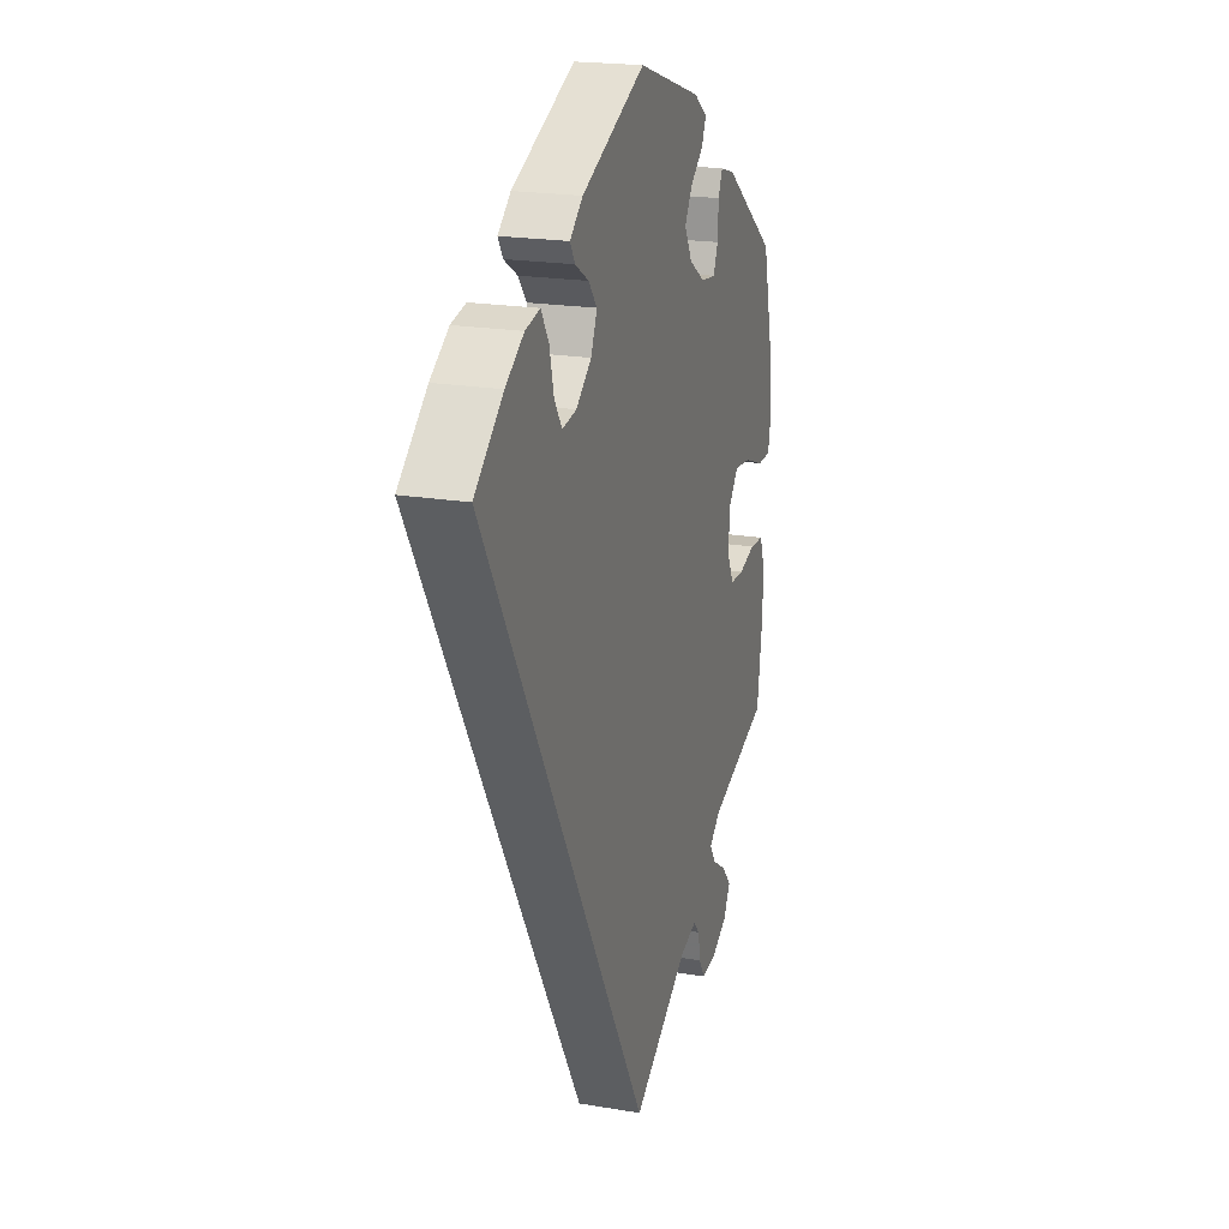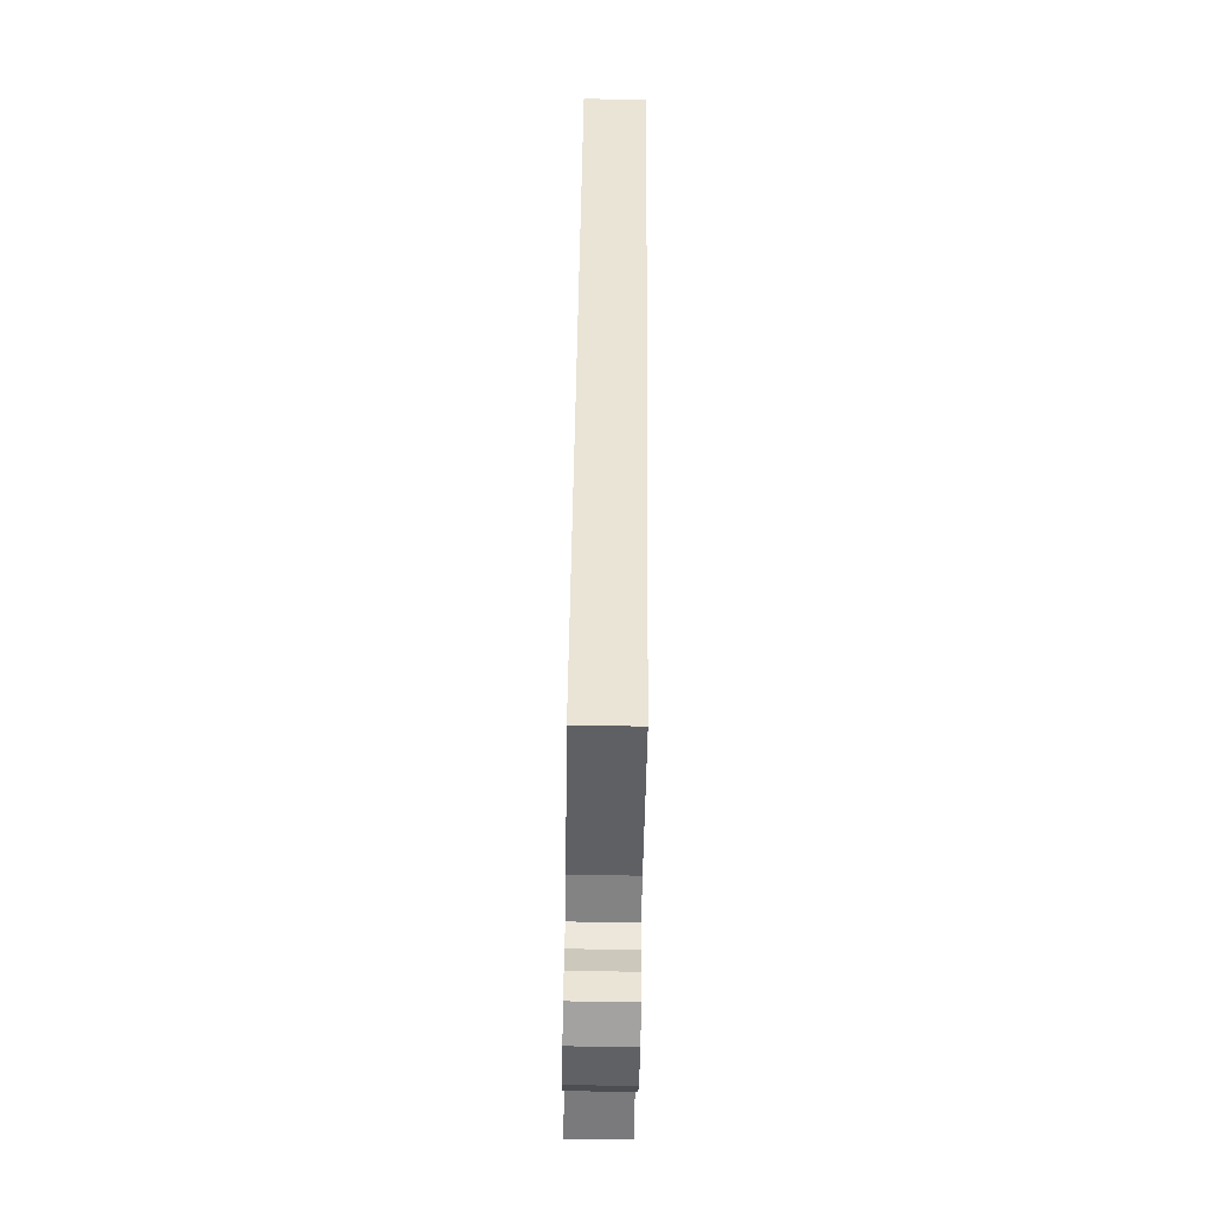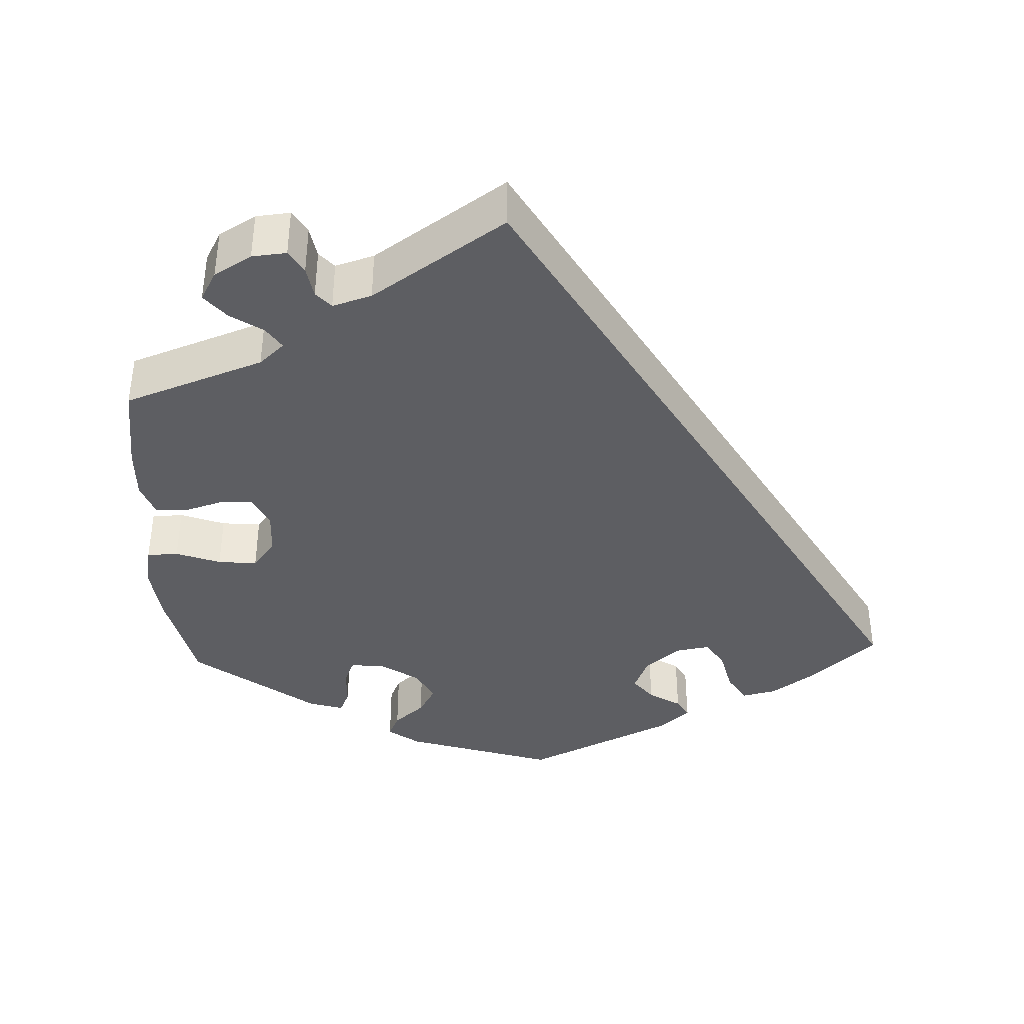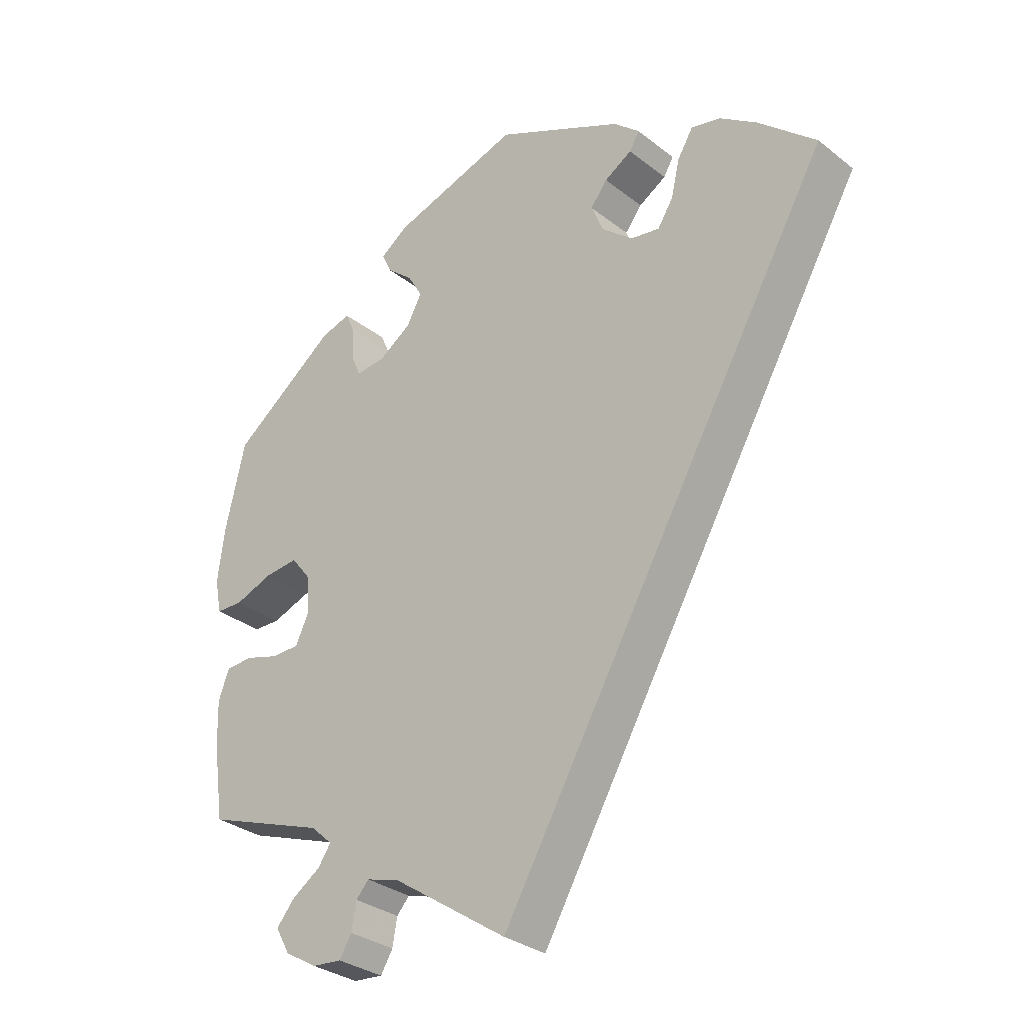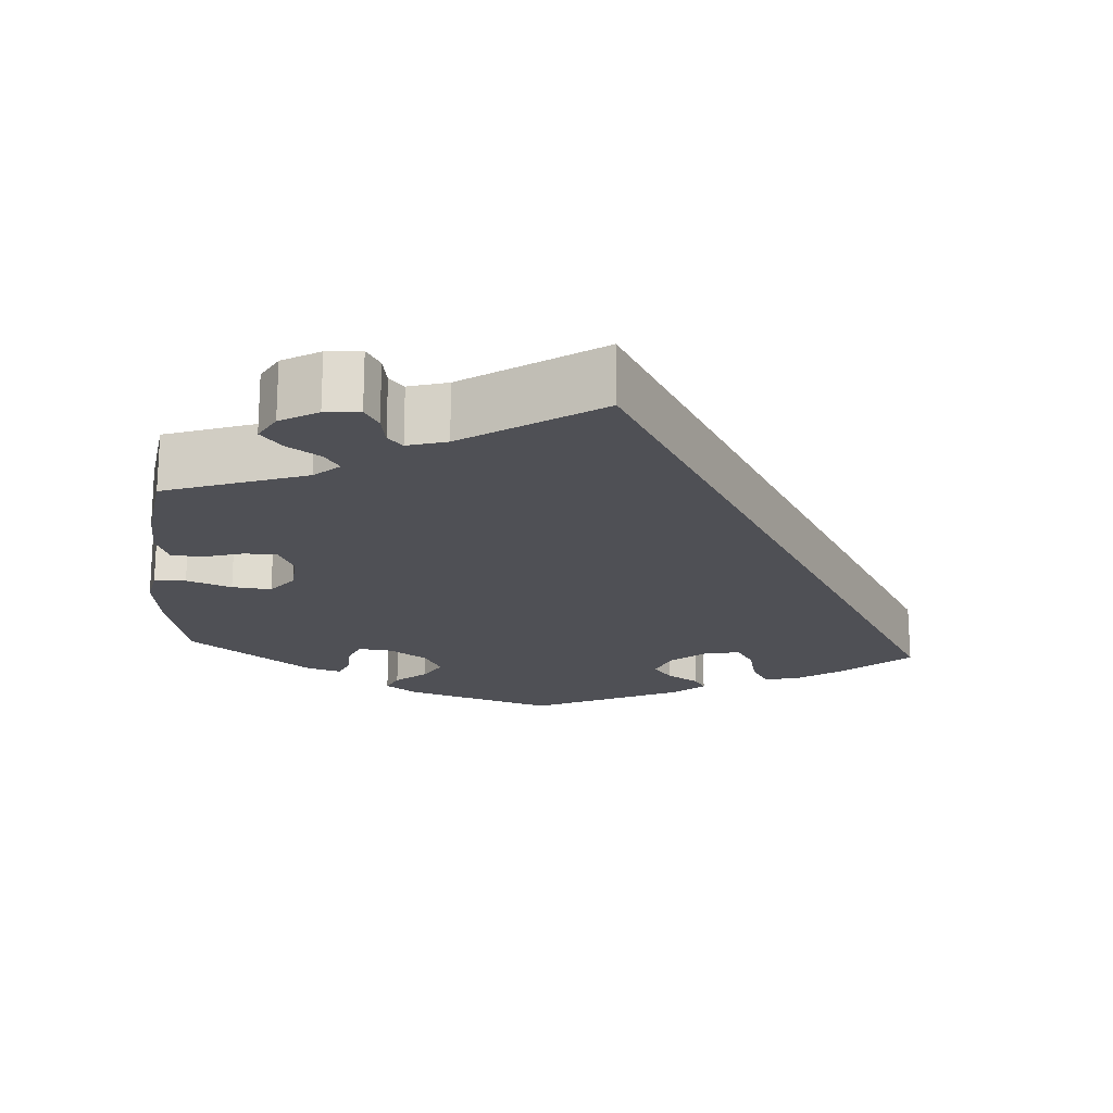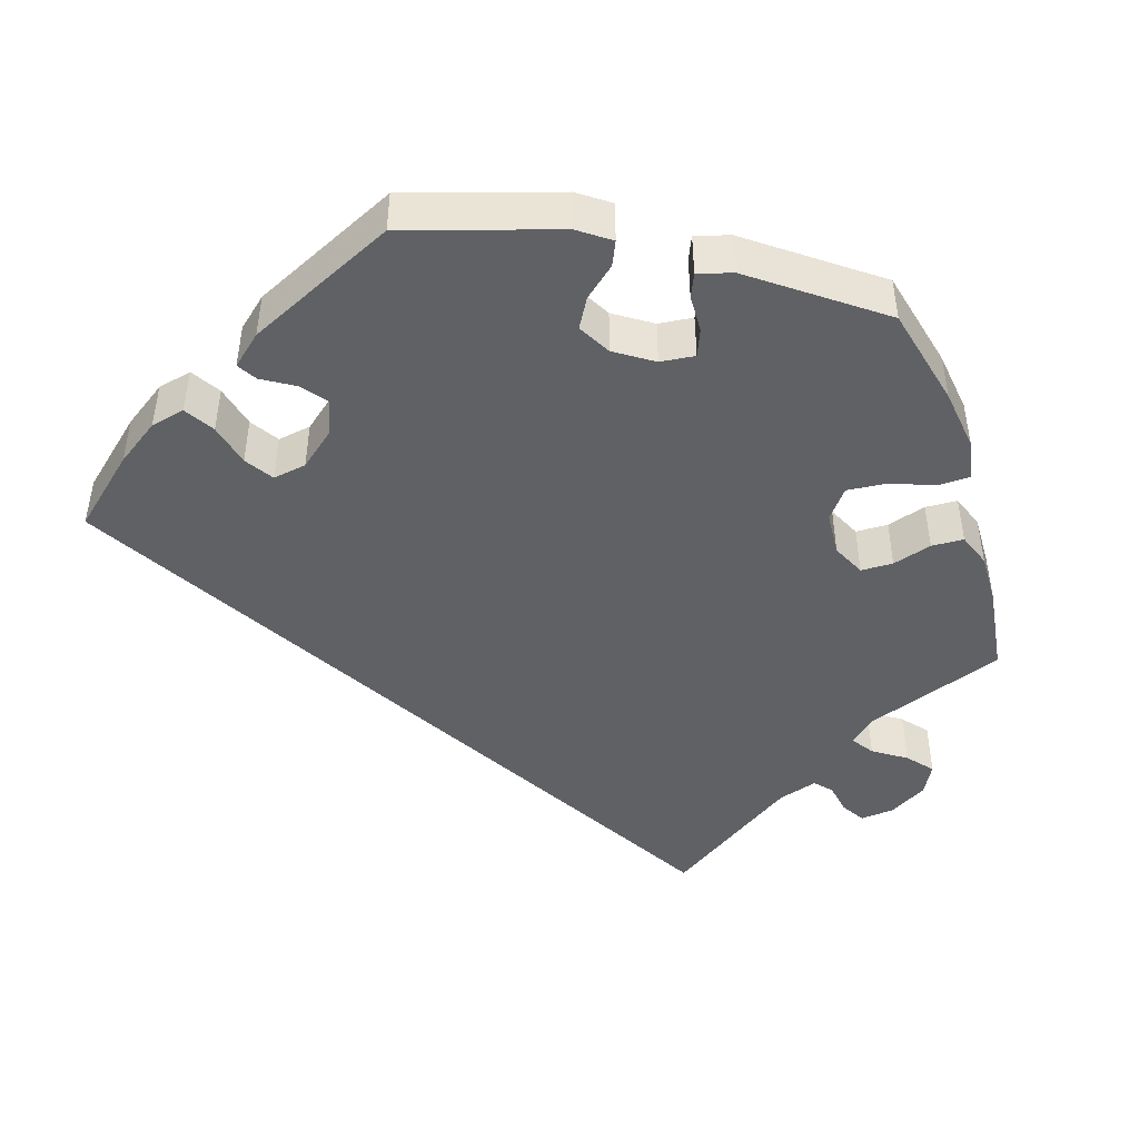
<metadata>
{"format":"obj","ext":"obj","renderer":"f3d","projection":"perspective","resolution":1024,"background":"white","views":[{"elev":20.3,"azim":-72.8,"up":"+Z"},{"elev":-77.9,"azim":-91.0,"up":"+Z"},{"elev":-39.4,"azim":-177.5,"up":"+Y"},{"elev":-31.0,"azim":-138.0,"up":"+Z"},{"elev":-19.4,"azim":175.7,"up":"+Y"},{"elev":-46.1,"azim":18.0,"up":"+Y"}]}
</metadata>
<code>
v -0.501 0.07 0.289
v -0.415 0.07 0.365
v -0.36 0.07 0.403
v -0.316 0.07 0.413
v -0.293 0.07 0.375
v -0.28 0.07 0.32
v -0.257 0.07 0.284
v -0.214 0.07 0.291
v -0.168 0.07 0.329
v -0.15 0.07 0.373
v -0.175 0.07 0.405
v -0.216 0.07 0.43
v -0.231 0.07 0.455
v -0.192 0.07 0.489
v -0.001 0.07 0.578
v 0.191 0.07 0.517
v 0.231 0.07 0.488
v 0.217 0.07 0.457
v 0.178 0.07 0.424
v 0.156 0.07 0.386
v 0.179 0.07 0.344
v 0.227 0.07 0.312
v 0.271 0.07 0.307
v 0.285 0.07 0.341
v 0.287 0.07 0.389
v 0.3 0.07 0.419
v 0.344 0.07 0.406
v 0.5 0.07 0.289
v 0.53 0.07 0.16
v 0.54 0.07 0.081
v 0.53 0.07 0.03
v 0.49 0.07 0.029
v 0.433 0.07 0.05
v 0.383 0.07 0.055
v 0.354 0.07 0.018
v 0.35 0.07 -0.038
v 0.37 0.07 -0.08
v 0.411 0.07 -0.081
v 0.461 0.07 -0.066
v 0.502 0.07 -0.068
v 0.518 0.07 -0.111
v 0.516 0.07 -0.177
v 0.5 0.07 -0.289
v 0.321 0.07 -0.353
v 0.289 0.07 -0.382
v 0.308 0.07 -0.41
v 0.35 0.07 -0.438
v 0.377 0.07 -0.47
v 0.356 0.07 -0.508
v 0.308 0.07 -0.536
v 0.264 0.07 -0.54
v 0.246 0.07 -0.51
v 0.239 0.07 -0.47
v 0.22 0.07 -0.449
v 0.17 0.07 -0.464
v 0 0.07 -0.578
v -0.501 0 0.289
v -0.415 0 0.365
v -0.36 0 0.403
v -0.316 0 0.413
v -0.293 0 0.375
v -0.28 0 0.32
v -0.257 0 0.284
v -0.214 0 0.291
v -0.168 0 0.329
v -0.15 0 0.373
v -0.175 0 0.405
v -0.216 0 0.43
v -0.231 0 0.455
v -0.192 0 0.489
v -0.001 0 0.578
v 0.191 0 0.517
v 0.231 0 0.488
v 0.217 0 0.457
v 0.178 0 0.424
v 0.156 0 0.386
v 0.179 0 0.344
v 0.227 0 0.312
v 0.271 0 0.307
v 0.285 0 0.341
v 0.287 0 0.389
v 0.3 0 0.419
v 0.344 0 0.406
v 0.5 0 0.289
v 0.53 0 0.16
v 0.54 0 0.081
v 0.53 0 0.03
v 0.49 0 0.029
v 0.433 0 0.05
v 0.383 0 0.055
v 0.354 0 0.018
v 0.35 0 -0.038
v 0.37 0 -0.08
v 0.411 0 -0.081
v 0.461 0 -0.066
v 0.502 0 -0.068
v 0.518 0 -0.111
v 0.516 0 -0.177
v 0.5 0 -0.289
v 0.321 0 -0.353
v 0.289 0 -0.382
v 0.308 0 -0.41
v 0.35 0 -0.438
v 0.377 0 -0.47
v 0.356 0 -0.508
v 0.308 0 -0.536
v 0.264 0 -0.54
v 0.246 0 -0.51
v 0.239 0 -0.47
v 0.22 0 -0.449
v 0.17 0 -0.464
v 0 0 -0.578
f 55 56 1 2
f 54 55 2 3
f 53 54 3
f 50 51 52 53
f 46 47 48 49
f 45 46 49 50
f 41 42 43 44
f 41 44 45
f 38 39 40 41
f 37 38 41 45
f 36 37 45
f 35 36 45
f 30 31 32 33
f 30 33 34
f 29 30 34
f 28 29 34
f 27 28 34 35
f 24 25 26 27
f 23 24 27 35
f 16 17 18 19
f 16 19 20
f 15 16 20
f 14 15 20 21
f 11 12 13 14
f 10 11 14 21
f 3 4 5 6
f 3 6 7
f 45 50 53 3
f 22 23 35 45
f 9 10 21 22
f 8 9 22 45
f 7 8 45
f 3 7 45
f 58 57 112 111
f 59 58 111 110
f 59 110 109
f 109 108 107 106
f 105 104 103 102
f 106 105 102 101
f 100 99 98 97
f 101 100 97
f 97 96 95 94
f 101 97 94 93
f 101 93 92
f 101 92 91
f 89 88 87 86
f 90 89 86
f 90 86 85
f 90 85 84
f 91 90 84 83
f 83 82 81 80
f 91 83 80 79
f 75 74 73 72
f 76 75 72
f 76 72 71
f 77 76 71 70
f 70 69 68 67
f 77 70 67 66
f 62 61 60 59
f 63 62 59
f 59 109 106 101
f 101 91 79 78
f 78 77 66 65
f 101 78 65 64
f 101 64 63
f 101 63 59
f 1 57 58 2
f 2 58 59 3
f 3 59 60 4
f 4 60 61 5
f 5 61 62 6
f 6 62 63 7
f 7 63 64 8
f 8 64 65 9
f 9 65 66 10
f 10 66 67 11
f 11 67 68 12
f 12 68 69 13
f 13 69 70 14
f 14 70 71 15
f 15 71 72 16
f 16 72 73 17
f 17 73 74 18
f 18 74 75 19
f 19 75 76 20
f 20 76 77 21
f 21 77 78 22
f 22 78 79 23
f 23 79 80 24
f 24 80 81 25
f 25 81 82 26
f 26 82 83 27
f 27 83 84 28
f 28 84 85 29
f 29 85 86 30
f 30 86 87 31
f 31 87 88 32
f 32 88 89 33
f 33 89 90 34
f 34 90 91 35
f 35 91 92 36
f 36 92 93 37
f 37 93 94 38
f 38 94 95 39
f 39 95 96 40
f 40 96 97 41
f 41 97 98 42
f 42 98 99 43
f 43 99 100 44
f 44 100 101 45
f 45 101 102 46
f 46 102 103 47
f 47 103 104 48
f 48 104 105 49
f 49 105 106 50
f 50 106 107 51
f 51 107 108 52
f 52 108 109 53
f 53 109 110 54
f 54 110 111 55
f 55 111 112 56
f 56 112 57 1

</code>
